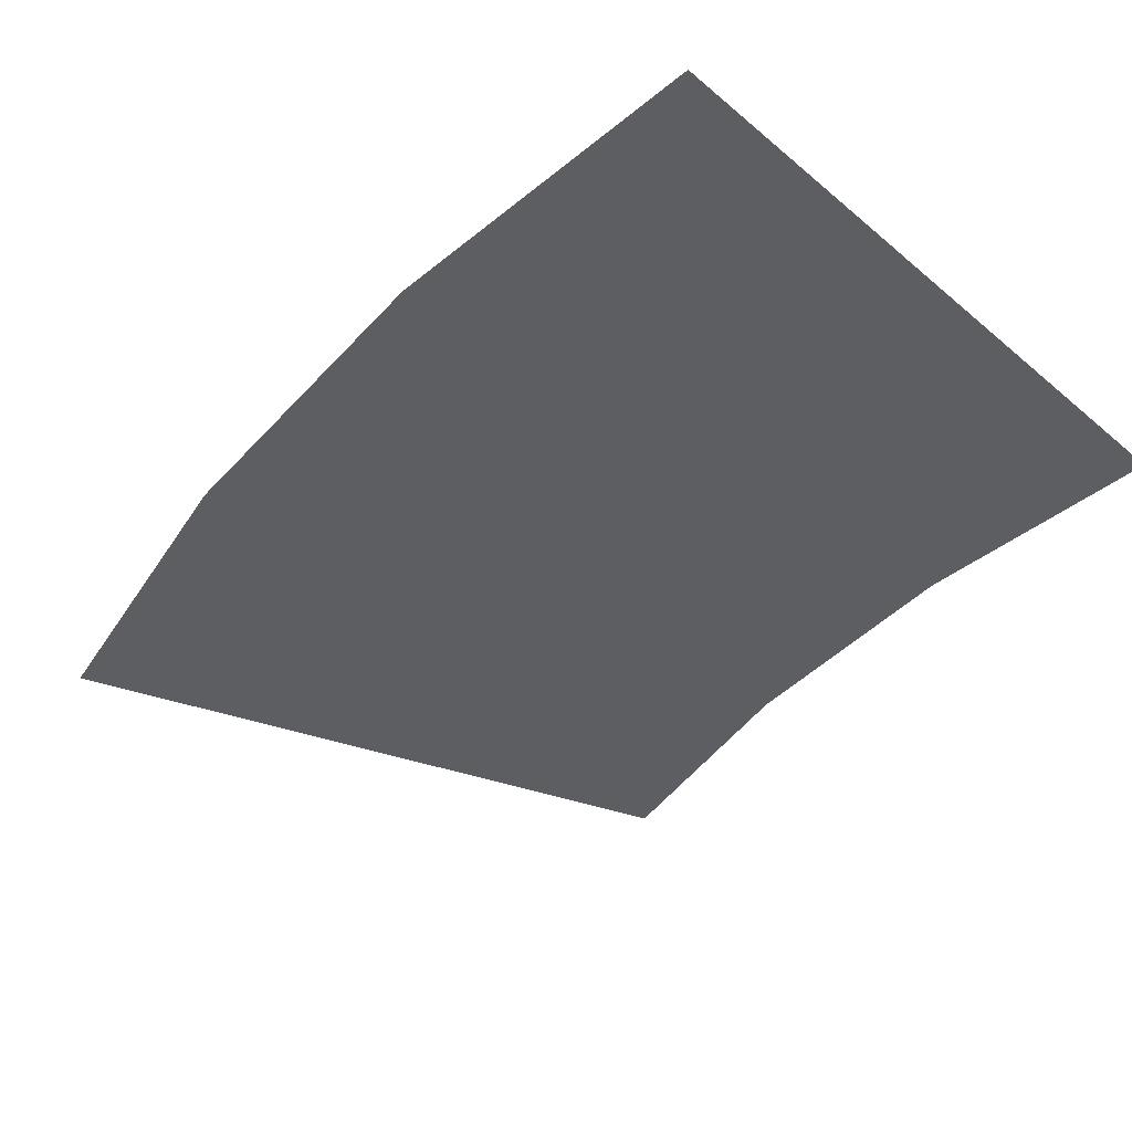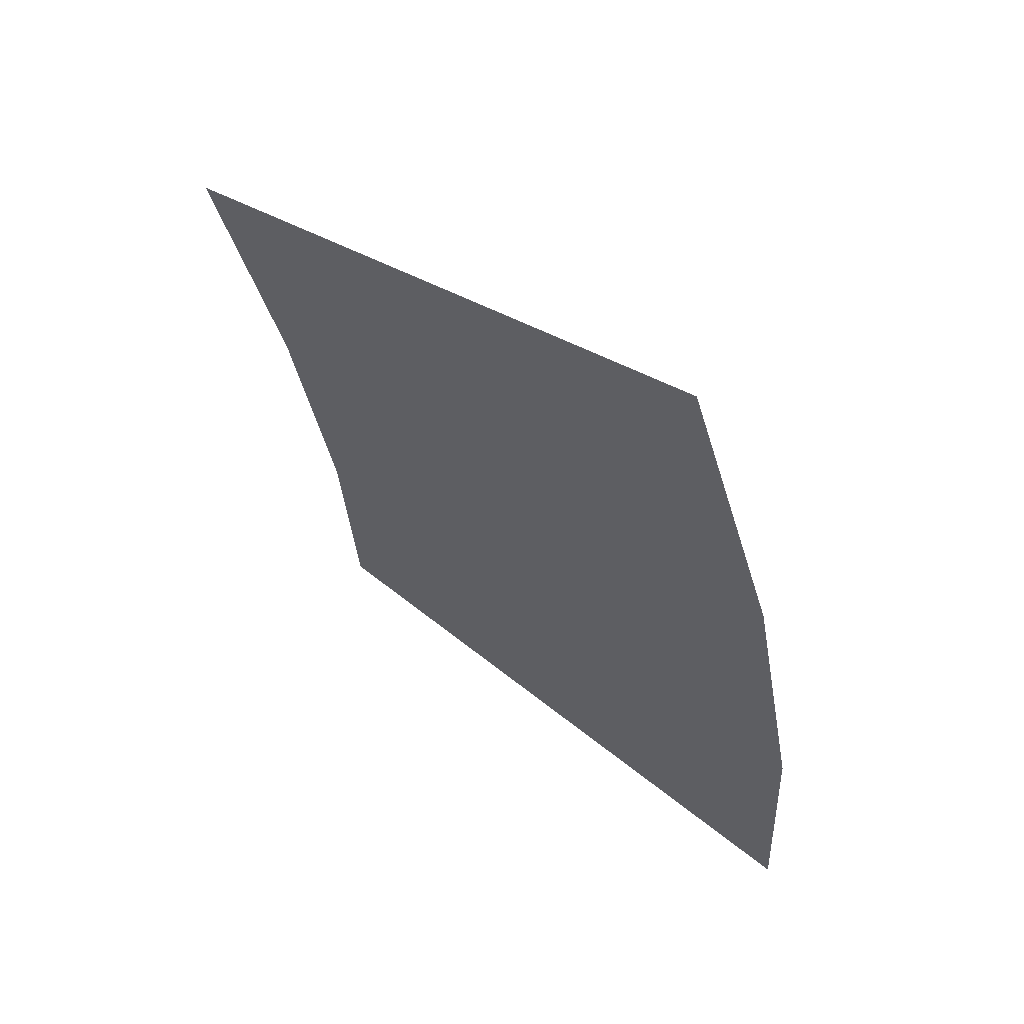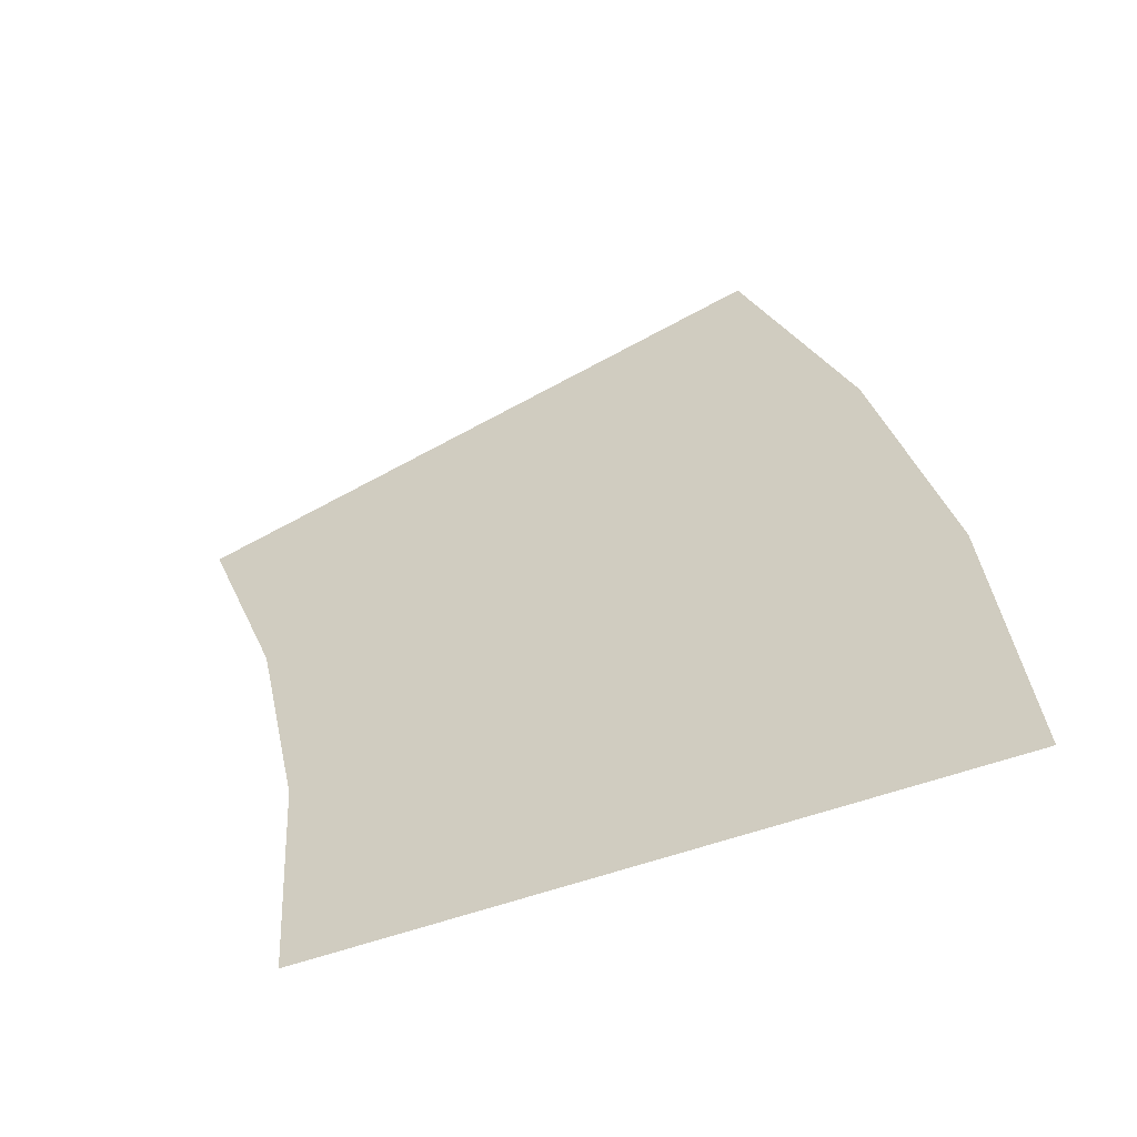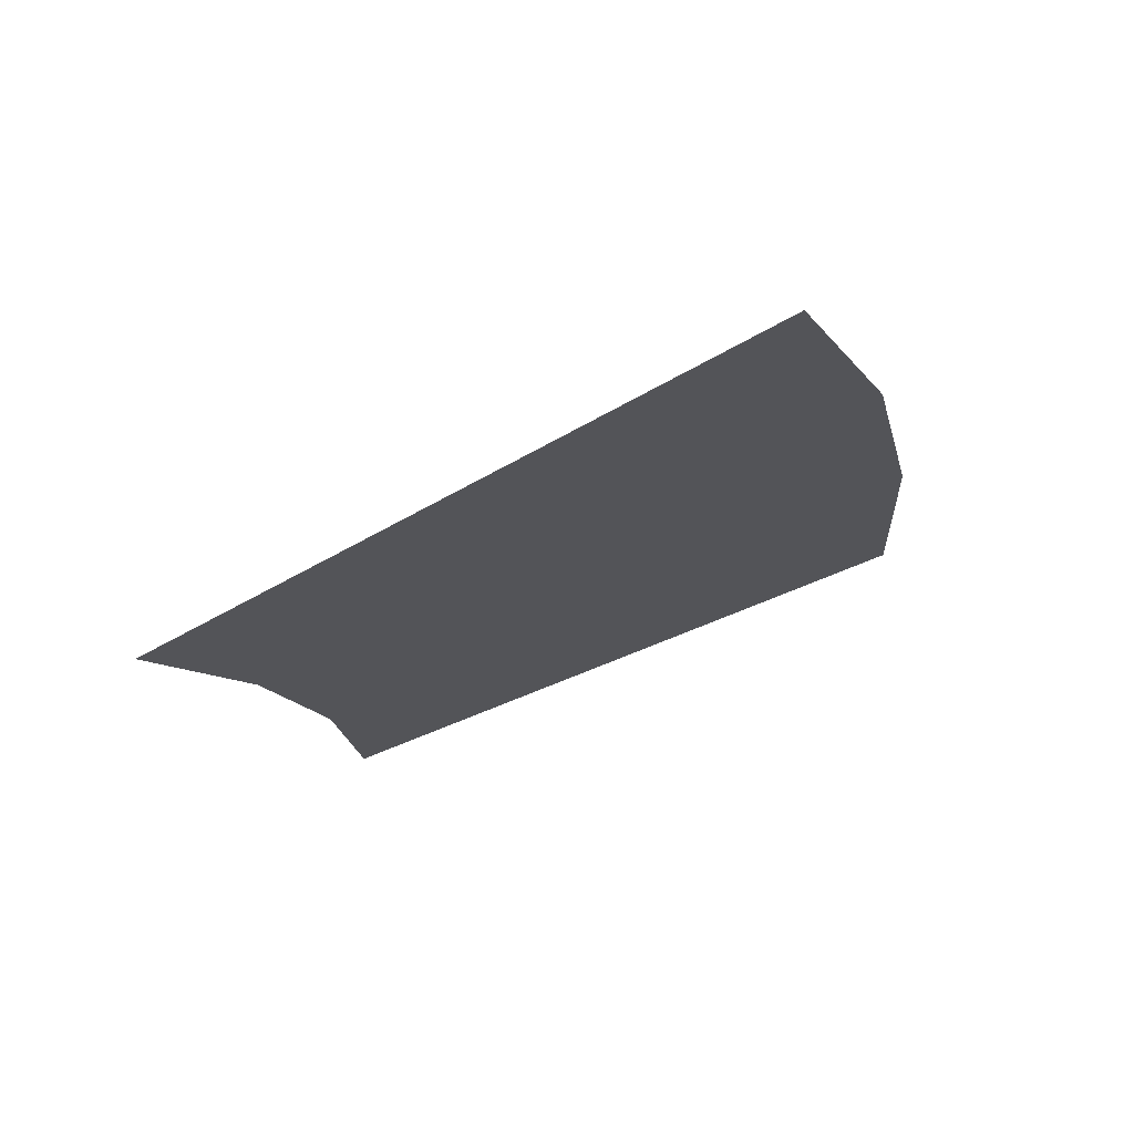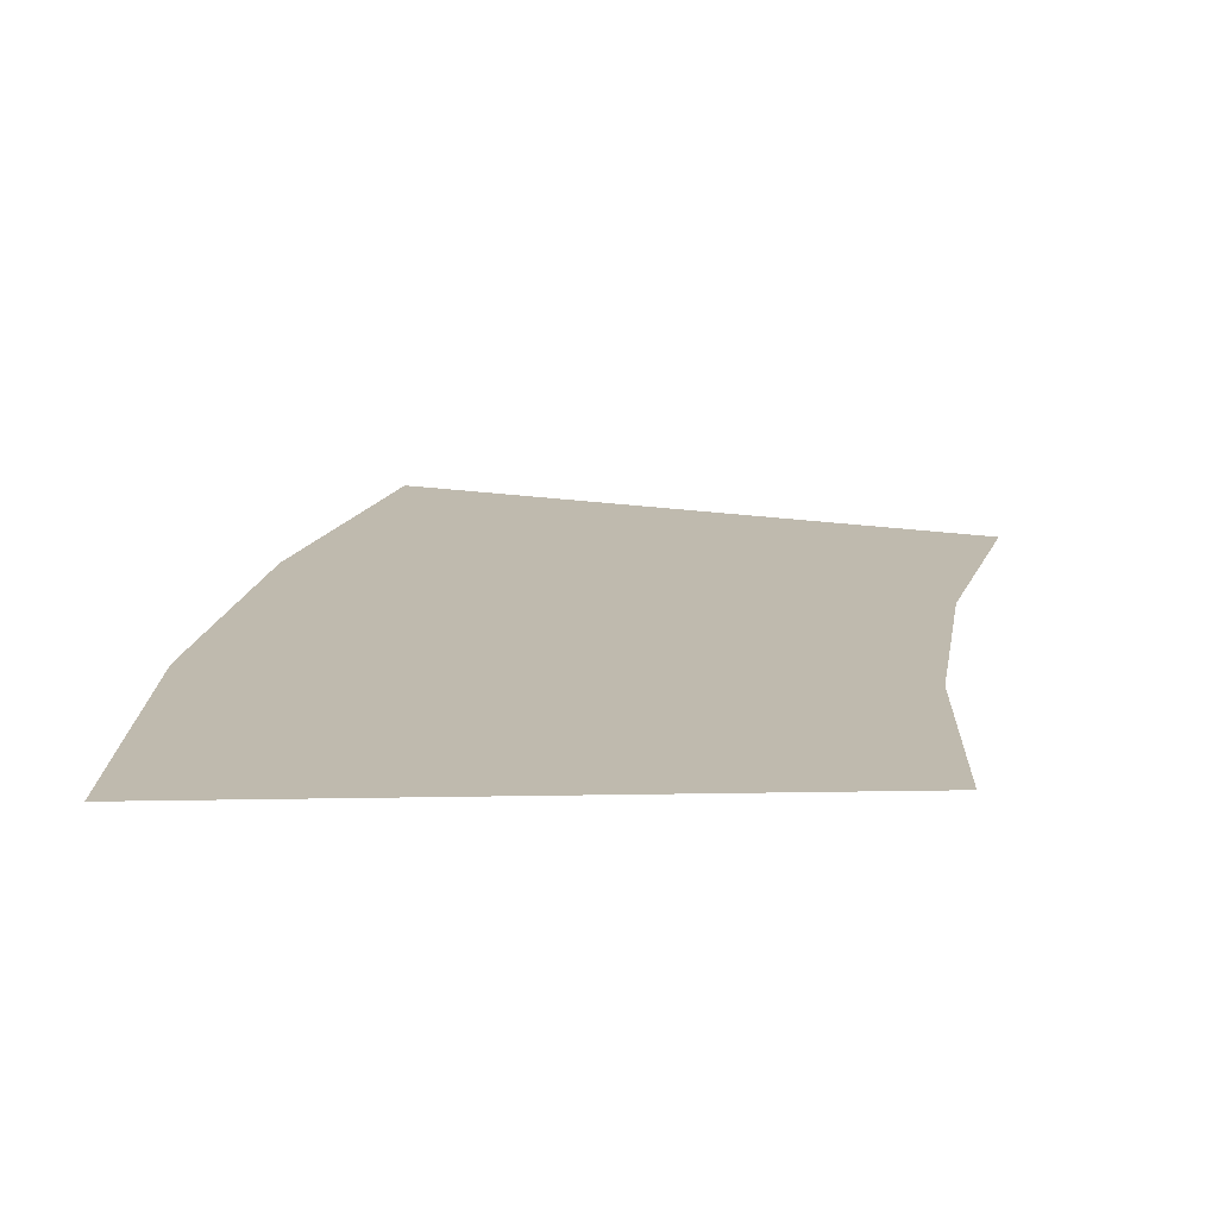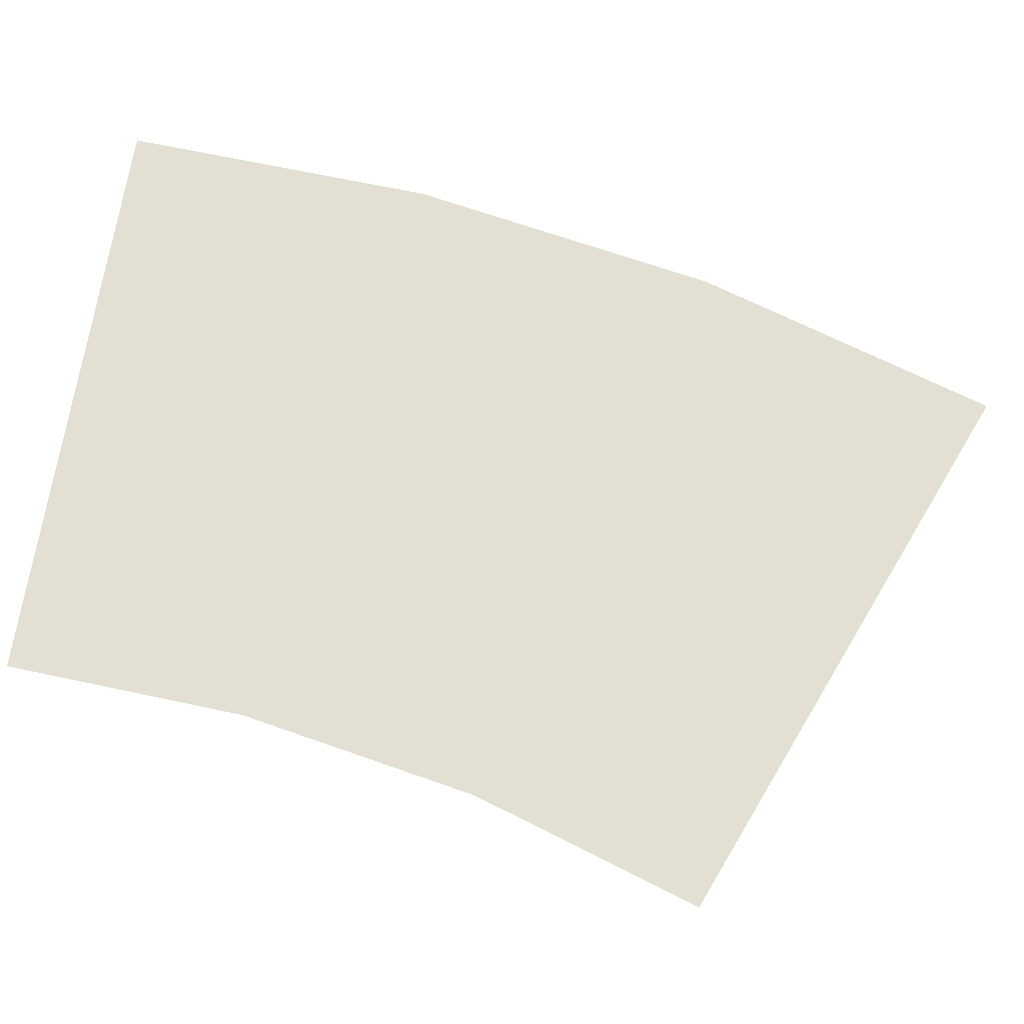
<metadata>
{"format":"obj","ext":"obj","renderer":"f3d","projection":"perspective","resolution":1024,"background":"white","views":[{"elev":-37.7,"azim":132.7,"up":"+Y"},{"elev":64.8,"azim":38.5,"up":"+Z"},{"elev":-59.5,"azim":19.8,"up":"+Z"},{"elev":74.9,"azim":-21.9,"up":"+Z"},{"elev":15.8,"azim":177.8,"up":"+Y"},{"elev":66.9,"azim":-81.6,"up":"+Y"}]}
</metadata>
<code>
v 0.2 0 0
v 0.1983 0 0.0261
v 0.1487 0 0.01957
v 0.15 0 0
v 0.1983 0 0.0261
v 0.1932 0 0.05176
v 0.1449 0 0.03882
v 0.1487 0 0.01957
v 0.1932 0 0.05176
v 0.1848 0 0.07654
v 0.1386 0 0.0574
v 0.1449 0 0.03882
g mesh1713
f 1 2 3
f 3 4 1
f 5 6 7
f 7 8 5
f 9 10 11
f 11 12 9

</code>
